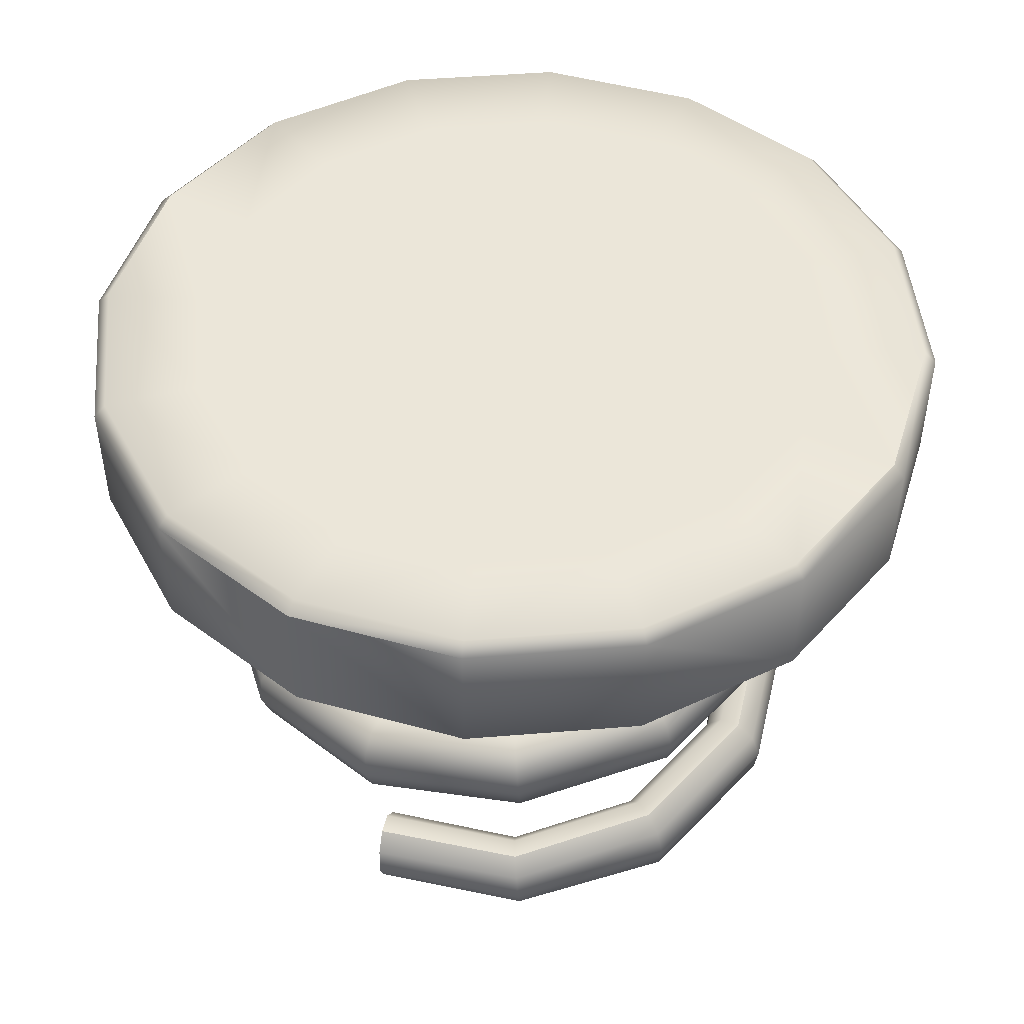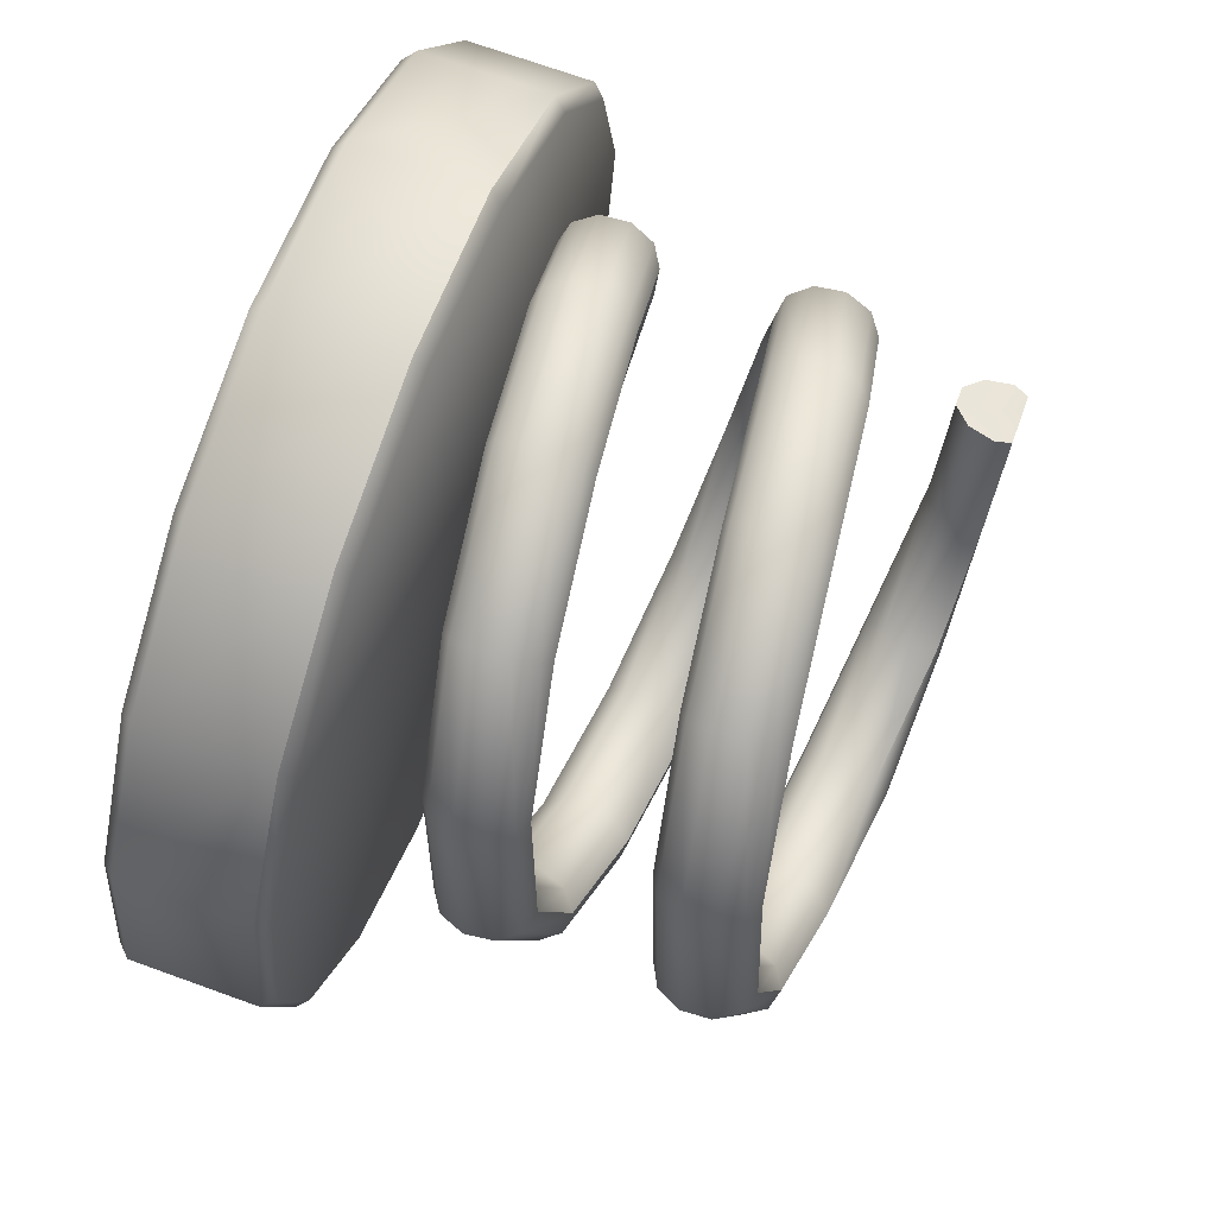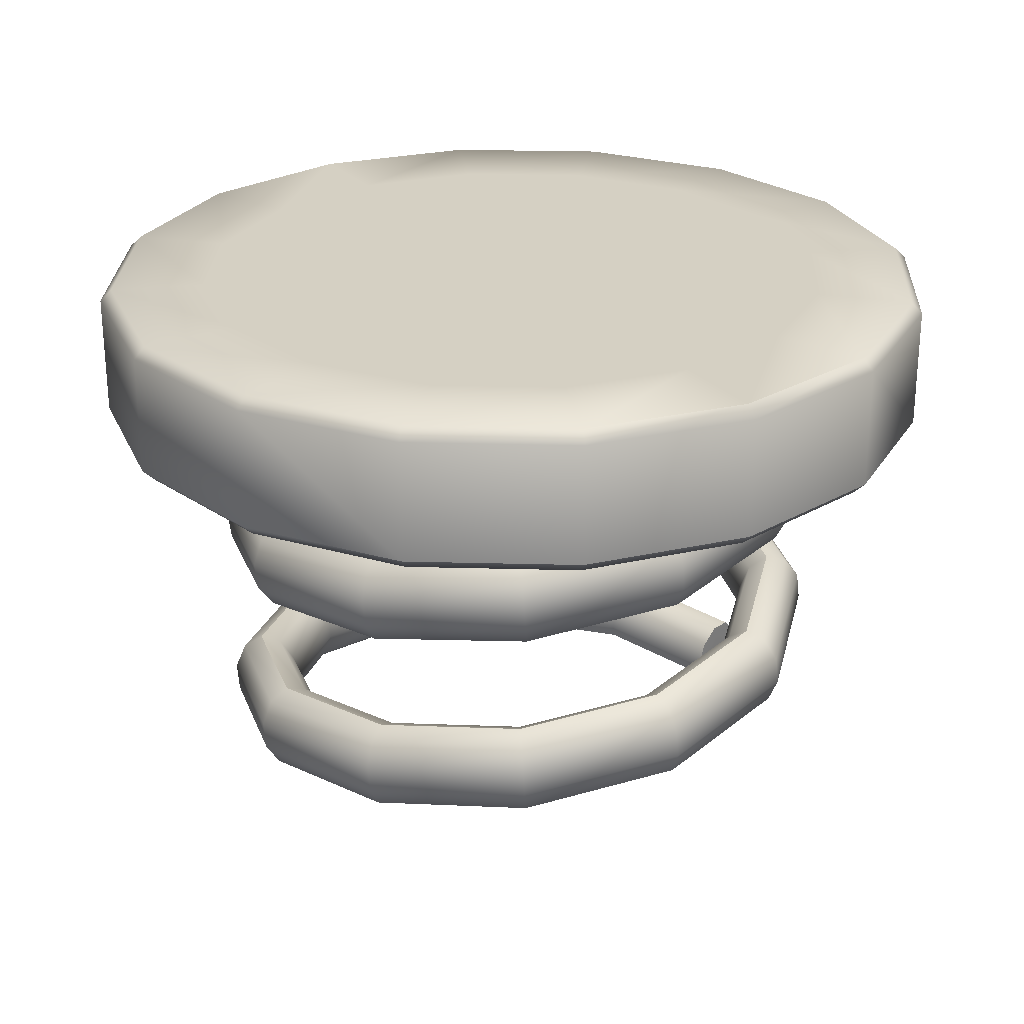
<metadata>
{"format":"obj","ext":"obj","renderer":"f3d","projection":"perspective","resolution":1024,"background":"white","views":[{"elev":47.8,"azim":118.5,"up":"+Y"},{"elev":71.6,"azim":-70.2,"up":"+Z"},{"elev":26.2,"azim":-31.3,"up":"+Y"}]}
</metadata>
<code>
o spring_pad_green
v 0.5127 0.04219 -0.003412
v 0.4045 0.07411 -0.2267
v 0.4309 0.1039 -0.2397
v 0.4629 0.105 -0.2581
v 0.4883 0.07696 -0.2748
v 0.4974 0.03046 -0.2835
v 0.4867 0 -0.2808
v 0.4603 0 -0.2678
v 0.4283 0 -0.2494
v 0.4029 0 -0.2326
v 0.3938 0.02694 -0.224
v 0.2395 0.09977 -0.3917
v 0.2554 0.1314 -0.4152
v 0.274 0.1347 -0.447
v 0.2882 0.1085 -0.4749
v 0.2926 0.06279 -0.4883
v 0.2854 0.01502 -0.482
v 0.2695 0 -0.4585
v 0.2509 0 -0.4267
v 0.2367 0.006278 -0.3988
v 0.2324 0.05199 -0.3854
v 0.01481 0.1253 -0.4519
v 0.01694 0.1586 -0.4791
v 0.0173 0.1642 -0.5158
v 0.01574 0.1399 -0.5479
v 0.01288 0.09512 -0.5632
v 0.00979 0.04684 -0.5559
v 0.007661 0.01356 -0.5287
v 0.007304 0.007977 -0.492
v 0.008856 0.03223 -0.4599
v 0.01172 0.07706 -0.4445
v -0.2092 0.1508 -0.3919
v -0.2203 0.1857 -0.4155
v -0.2381 0.1935 -0.4474
v -0.2558 0.1713 -0.4752
v -0.2667 0.1274 -0.4883
v -0.2665 0.07875 -0.4819
v -0.2554 0.04384 -0.4582
v -0.2376 0.03603 -0.4264
v -0.2199 0.0583 -0.3986
v -0.2091 0.1021 -0.3854
v -0.3728 0.1762 -0.2283
v -0.3931 0.2127 -0.2427
v -0.4241 0.2227 -0.2614
v -0.4539 0.2025 -0.2771
v -0.4711 0.1597 -0.2839
v -0.4692 0.1107 -0.2792
v -0.4489 0.07427 -0.2647
v -0.4179 0.06424 -0.2461
v -0.3881 0.08448 -0.2304
v -0.3709 0.1273 -0.2236
v -0.4325 0.2016 -0.005451
v -0.456 0.2395 -0.007878
v -0.4918 0.2517 -0.00866
v -0.5261 0.2336 -0.007498
v -0.5459 0.192 -0.004837
v -0.5436 0.1428 -0.001692
v -0.52 0.1048 0.000735
v -0.4842 0.09263 0.001517
v -0.4499 0.1108 0.000355
v -0.4301 0.1524 -0.002306
v -0.3729 0.2268 0.2169
v -0.3934 0.2662 0.2258
v -0.4245 0.2806 0.2427
v -0.4542 0.2645 0.261
v -0.4712 0.2242 0.2739
v -0.4691 0.1749 0.2763
v -0.4486 0.1356 0.2673
v -0.4175 0.1212 0.2505
v -0.3878 0.1372 0.2321
v -0.3708 0.1776 0.2193
v -0.2105 0.2521 0.3794
v -0.2231 0.2927 0.3961
v -0.2414 0.3092 0.4257
v -0.2584 0.2953 0.4568
v -0.2675 0.2563 0.4776
v -0.2653 0.2071 0.4801
v -0.2526 0.1664 0.4633
v -0.2343 0.1499 0.4337
v -0.2173 0.1638 0.4026
v -0.2082 0.2028 0.3818
v 0.01109 0.2772 0.4387
v 0.008408 0.3191 0.4582
v 0.007216 0.3378 0.4923
v 0.007966 0.326 0.5282
v 0.01037 0.2884 0.5521
v 0.01351 0.2393 0.5548
v 0.01619 0.1974 0.5353
v 0.01739 0.1788 0.5012
v 0.01664 0.1905 0.4653
v 0.01423 0.2281 0.4414
v 0.2323 0.3024 0.3795
v 0.2389 0.3454 0.3964
v 0.2545 0.3661 0.4261
v 0.2732 0.3566 0.4572
v 0.2877 0.3204 0.4777
v 0.2926 0.2715 0.48
v 0.286 0.2285 0.463
v 0.2704 0.2078 0.4334
v 0.2518 0.2173 0.4023
v 0.2372 0.2535 0.3817
v 0.3941 0.3275 0.2177
v 0.4069 0.3716 0.2284
v 0.4346 0.3943 0.246
v 0.4664 0.387 0.2639
v 0.4903 0.3524 0.2751
v 0.4971 0.3038 0.2755
v 0.4843 0.2598 0.2648
v 0.4566 0.237 0.2471
v 0.4248 0.2443 0.2293
v 0.4009 0.2789 0.218
v 0.4532 0.3526 -0.003046
v 0.4682 0.3976 -0.000166
v 0.5001 0.4223 0.001414
v 0.5368 0.4172 0.001089
v 0.5643 0.3843 -0.001016
v 0.572 0.3361 -0.004097
v 0.5571 0.2911 -0.006977
v 0.5251 0.2664 -0.008557
v 0.4884 0.2715 -0.008232
v 0.4609 0.3044 -0.006127
v 0.3941 0.3776 -0.2237
v 0.4072 0.4235 -0.2278
v 0.4349 0.4501 -0.2419
v 0.4668 0.4473 -0.2605
v 0.4905 0.4161 -0.2765
v 0.4971 0.3685 -0.2838
v 0.484 0.3226 -0.2796
v 0.4563 0.2959 -0.2656
v 0.4244 0.2988 -0.247
v 0.4007 0.33 -0.231
v 0.2326 0.4027 -0.3851
v 0.2411 0.4493 -0.3938
v 0.2578 0.4778 -0.419
v 0.2762 0.4773 -0.451
v 0.2894 0.4478 -0.4776
v 0.2923 0.4008 -0.4886
v 0.2838 0.3541 -0.4799
v 0.2671 0.3256 -0.4547
v 0.2487 0.3262 -0.4227
v 0.2355 0.3556 -0.3961
v 0.01213 0.4277 -0.4442
v 0.01516 0.4751 -0.4544
v 0.01709 0.5054 -0.4835
v 0.0172 0.507 -0.5204
v 0.01544 0.4794 -0.551
v 0.01247 0.4331 -0.5636
v 0.009445 0.3858 -0.5534
v 0.007508 0.3555 -0.5243
v 0.007401 0.3538 -0.4874
v 0.009165 0.3814 -0.4568
v -0.2084 0.4528 -0.3851
v -0.2101 0.5007 -0.394
v -0.2223 0.5327 -0.4194
v -0.2405 0.5367 -0.4514
v -0.2577 0.511 -0.4778
v -0.2673 0.4655 -0.4886
v -0.2656 0.4176 -0.4797
v -0.2534 0.3855 -0.4544
v -0.2352 0.3816 -0.4224
v -0.218 0.4073 -0.3959
v -0.37 0.4779 -0.2235
v -0.3744 0.5262 -0.2297
v -0.3967 0.56 -0.245
v -0.4282 0.5661 -0.2637
v -0.457 0.5424 -0.2785
v -0.472 0.4978 -0.2839
v -0.4676 0.4494 -0.2778
v -0.4453 0.4157 -0.2624
v -0.4138 0.4095 -0.2438
v -0.385 0.4333 -0.2289
v -0.4292 0.5029 -0.002703
v -0.4344 0.5517 -0.005822
v -0.4602 0.587 -0.008081
v -0.4965 0.5954 -0.008618
v -0.5297 0.5737 -0.007227
v -0.5469 0.5301 -0.00444
v -0.5416 0.4813 -0.001321
v -0.5159 0.446 0.000938
v -0.4795 0.4376 0.001475
v -0.4464 0.4594 8.4e-05
v -0.3699 0.5281 0.2184
v -0.3746 0.5771 0.2174
v -0.397 0.6139 0.2277
v -0.4286 0.6245 0.2451
v -0.4572 0.6048 0.2631
v -0.4721 0.5624 0.2748
v -0.4674 0.5133 0.2757
v -0.445 0.4765 0.2655
v -0.4134 0.4659 0.2481
v -0.3848 0.4856 0.2301
v -0.2079 0.5532 0.3804
v -0.2115 0.6024 0.3805
v -0.2253 0.6407 0.3994
v -0.2438 0.6535 0.4298
v -0.2601 0.6359 0.4603
v -0.2679 0.5946 0.479
v -0.2642 0.5454 0.4789
v -0.2504 0.5071 0.4601
v -0.2319 0.4943 0.4296
v -0.2156 0.5119 0.3992
v 0.01385 0.5784 0.4398
v 0.0107 0.6277 0.44
v 0.008158 0.6674 0.4619
v 0.007202 0.6823 0.4971
v 0.008193 0.6668 0.5321
v 0.01075 0.6268 0.5537
v 0.0139 0.5775 0.5535
v 0.01644 0.5379 0.5316
v 0.0174 0.5229 0.4964
v 0.01641 0.5384 0.4614
v 0.236 0.6037 0.3803
v 0.2325 0.6529 0.3806
v 0.2405 0.6939 0.3997
v 0.2569 0.7109 0.4302
v 0.2754 0.6976 0.4606
v 0.2889 0.6589 0.4791
v 0.2924 0.6097 0.4788
v 0.2844 0.5687 0.4598
v 0.2681 0.5517 0.4292
v 0.2496 0.565 0.3989
v 0.3989 0.629 0.2174
v 0.3946 0.6781 0.2185
v 0.4098 0.7202 0.2304
v 0.4386 0.7394 0.2484
v 0.4701 0.7283 0.2658
v 0.4923 0.691 0.2758
v 0.4966 0.6419 0.2747
v 0.4814 0.5998 0.2628
v 0.4526 0.5806 0.2447
v 0.4211 0.5917 0.2274
v 0.4587 0.6543 -0.005769
v 0.4539 0.7032 -0.002645
v 0.4715 0.7465 0.000125
v 0.5048 0.7677 0.001483
v 0.5411 0.7588 0.00091
v 0.5665 0.723 -0.001374
v 0.5714 0.6742 -0.004498
v 0.5538 0.6309 -0.007268
v 0.5204 0.6097 -0.008626
v 0.4841 0.6186 -0.008053
v 0.3935 0.6815 -0.2421
v 0.3888 0.7301 -0.2377
v 0.4058 0.774 -0.2395
v 0.438 0.7962 -0.2467
v 0.4731 0.7883 -0.2566
v 0.4977 0.7533 -0.2654
v 0.5023 0.7046 -0.2698
v 0.4853 0.6608 -0.268
v 0.4532 0.6386 -0.2608
v 0.4181 0.6465 -0.2509
v 0.2359 0.8218 -0.4856
v 0.4667 0.07316 0.01173
v 0.4549 0.0263 0.01189
v 0.496 0.1021 0.005732
v 0.5317 0.1021 -0.003824
v 0.5601 0.07316 -0.01328
v 0.5703 0.0263 -0.01903
v 0.5586 0 -0.01888
v 0.5292 0 -0.01287
v 0.4936 0 -0.003319
v 0.4652 0 0.006141
v 0 0.75 -0
v 0 0.77 -0.75
v -0 1 0
v 0 0.98 -0.75
v 0.287 0.77 -0.6929
v 0.287 0.98 -0.6929
v 0.5303 0.77 -0.5303
v 0.5303 0.98 -0.5303
v 0.6929 0.77 -0.287
v 0.6929 0.98 -0.287
v 0.75 0.77 0
v 0.75 0.98 0
v 0.6929 0.77 0.287
v 0.6929 0.98 0.287
v 0.5303 0.77 0.5303
v 0.5303 0.98 0.5303
v 0.287 0.77 0.6929
v 0.287 0.98 0.6929
v -0 0.77 0.75
v -0 0.98 0.75
v -0.287 0.77 0.6929
v -0.287 0.98 0.6929
v -0.5303 0.77 0.5303
v -0.5303 0.98 0.5303
v -0.6929 0.77 0.287
v -0.6929 0.98 0.287
v -0.75 0.77 -0
v -0.75 0.98 -0
v -0.6929 0.77 -0.287
v -0.6929 0.98 -0.287
v -0.5303 0.77 -0.5303
v -0.5303 0.98 -0.5303
v -0.287 0.77 -0.6929
v -0.287 0.98 -0.6929
v -0 1 -0.7296
v 0.2792 1 -0.6741
v 0.5159 1 -0.5159
v 0.6741 1 -0.2792
v 0.7296 1 0
v 0.6741 1 0.2792
v 0.5159 1 0.5159
v 0.2792 1 0.6741
v -0 1 0.7296
v -0.2792 1 0.6741
v -0.5159 1 0.5159
v -0.6741 1 0.2792
v -0.7296 1 -0
v -0.6741 1 -0.2792
v -0.5159 1 -0.5159
v -0.2792 1 -0.6741
v -0 1 -0.5629
v 0.2154 1 -0.5201
v 0.3981 1 -0.3981
v 0.5201 1 -0.2154
v 0.5629 1 0
v 0.5201 1 0.2154
v 0.3981 1 0.3981
v 0.2154 1 0.5201
v -0 1 0.5629
v -0.2154 1 0.5201
v -0.3981 1 0.3981
v -0.5201 1 0.2154
v -0.5629 1 -0
v -0.5201 1 -0.2154
v -0.3981 1 -0.3981
v -0.2154 1 -0.5201
v -0 1 -0.3138
v 0.1201 1 -0.2899
v 0.2219 1 -0.2219
v 0.2899 1 -0.1201
v 0.3138 1 0
v 0.2899 1 0.1201
v 0.2219 1 0.2219
v 0.1201 1 0.2899
v -0 1 0.3138
v -0.1201 1 0.2899
v -0.2219 1 0.2219
v -0.2899 1 0.1201
v -0.3138 1 -0
v -0.2899 1 -0.1201
v -0.2219 1 -0.2219
v -0.1201 1 -0.2899
v 0.2792 0.75 -0.6741
v -0 0.75 -0.7296
v 0.5159 0.75 -0.5159
v 0.6741 0.75 -0.2792
v 0.7296 0.75 0
v 0.6741 0.75 0.2792
v 0.5159 0.75 0.5159
v 0.2792 0.75 0.6741
v -0 0.75 0.7296
v -0.2792 0.75 0.6741
v -0.5159 0.75 0.5159
v -0.6741 0.75 0.2792
v -0.7296 0.75 -0
v -0.6741 0.75 -0.2792
v -0.5159 0.75 -0.5159
v -0.2792 0.75 -0.6741
f 253 2 11 254
f 255 3 2 253
f 256 4 3 255
f 257 5 4 256
f 258 6 5 257
f 259 7 6 258
f 260 8 7 259
f 261 9 8 260
f 262 10 9 261
f 254 11 10 262
f 2 12 21 11
f 3 13 12 2
f 4 14 13 3
f 5 15 14 4
f 6 16 15 5
f 7 17 16 6
f 8 18 17 7
f 9 19 18 8
f 10 20 19 9
f 11 21 20 10
f 12 22 31 21
f 13 23 22 12
f 14 24 23 13
f 15 25 24 14
f 16 26 25 15
f 17 27 26 16
f 18 28 27 17
f 19 29 28 18
f 20 30 29 19
f 21 31 30 20
f 22 32 41 31
f 23 33 32 22
f 24 34 33 23
f 25 35 34 24
f 26 36 35 25
f 27 37 36 26
f 28 38 37 27
f 29 39 38 28
f 30 40 39 29
f 31 41 40 30
f 32 42 51 41
f 33 43 42 32
f 34 44 43 33
f 35 45 44 34
f 36 46 45 35
f 37 47 46 36
f 38 48 47 37
f 39 49 48 38
f 40 50 49 39
f 41 51 50 40
f 42 52 61 51
f 43 53 52 42
f 44 54 53 43
f 45 55 54 44
f 46 56 55 45
f 47 57 56 46
f 48 58 57 47
f 49 59 58 48
f 50 60 59 49
f 51 61 60 50
f 52 62 71 61
f 53 63 62 52
f 54 64 63 53
f 55 65 64 54
f 56 66 65 55
f 57 67 66 56
f 58 68 67 57
f 59 69 68 58
f 60 70 69 59
f 61 71 70 60
f 62 72 81 71
f 63 73 72 62
f 64 74 73 63
f 65 75 74 64
f 66 76 75 65
f 67 77 76 66
f 68 78 77 67
f 69 79 78 68
f 70 80 79 69
f 71 81 80 70
f 72 82 91 81
f 73 83 82 72
f 74 84 83 73
f 75 85 84 74
f 76 86 85 75
f 77 87 86 76
f 78 88 87 77
f 79 89 88 78
f 80 90 89 79
f 81 91 90 80
f 82 92 101 91
f 83 93 92 82
f 84 94 93 83
f 85 95 94 84
f 86 96 95 85
f 87 97 96 86
f 88 98 97 87
f 89 99 98 88
f 90 100 99 89
f 91 101 100 90
f 92 102 111 101
f 93 103 102 92
f 94 104 103 93
f 95 105 104 94
f 96 106 105 95
f 97 107 106 96
f 98 108 107 97
f 99 109 108 98
f 100 110 109 99
f 101 111 110 100
f 102 112 121 111
f 103 113 112 102
f 104 114 113 103
f 105 115 114 104
f 106 116 115 105
f 107 117 116 106
f 108 118 117 107
f 109 119 118 108
f 110 120 119 109
f 111 121 120 110
f 112 122 131 121
f 113 123 122 112
f 114 124 123 113
f 115 125 124 114
f 116 126 125 115
f 117 127 126 116
f 118 128 127 117
f 119 129 128 118
f 120 130 129 119
f 121 131 130 120
f 122 132 141 131
f 123 133 132 122
f 124 134 133 123
f 125 135 134 124
f 126 136 135 125
f 127 137 136 126
f 128 138 137 127
f 129 139 138 128
f 130 140 139 129
f 131 141 140 130
f 132 142 151 141
f 133 143 142 132
f 134 144 143 133
f 135 145 144 134
f 136 146 145 135
f 137 147 146 136
f 138 148 147 137
f 139 149 148 138
f 140 150 149 139
f 141 151 150 140
f 142 152 161 151
f 143 153 152 142
f 144 154 153 143
f 145 155 154 144
f 146 156 155 145
f 147 157 156 146
f 148 158 157 147
f 149 159 158 148
f 150 160 159 149
f 151 161 160 150
f 152 162 171 161
f 153 163 162 152
f 154 164 163 153
f 155 165 164 154
f 156 166 165 155
f 157 167 166 156
f 158 168 167 157
f 159 169 168 158
f 160 170 169 159
f 161 171 170 160
f 162 172 181 171
f 163 173 172 162
f 164 174 173 163
f 165 175 174 164
f 166 176 175 165
f 167 177 176 166
f 168 178 177 167
f 169 179 178 168
f 170 180 179 169
f 171 181 180 170
f 172 182 191 181
f 173 183 182 172
f 174 184 183 173
f 175 185 184 174
f 176 186 185 175
f 177 187 186 176
f 178 188 187 177
f 179 189 188 178
f 180 190 189 179
f 181 191 190 180
f 182 192 201 191
f 183 193 192 182
f 184 194 193 183
f 185 195 194 184
f 186 196 195 185
f 187 197 196 186
f 188 198 197 187
f 189 199 198 188
f 190 200 199 189
f 191 201 200 190
f 192 202 211 201
f 193 203 202 192
f 194 204 203 193
f 195 205 204 194
f 196 206 205 195
f 197 207 206 196
f 198 208 207 197
f 199 209 208 198
f 200 210 209 199
f 201 211 210 200
f 202 212 221 211
f 203 213 212 202
f 204 214 213 203
f 205 215 214 204
f 206 216 215 205
f 207 217 216 206
f 208 218 217 207
f 209 219 218 208
f 210 220 219 209
f 211 221 220 210
f 212 222 231 221
f 213 223 222 212
f 214 224 223 213
f 215 225 224 214
f 216 226 225 215
f 217 227 226 216
f 218 228 227 217
f 219 229 228 218
f 220 230 229 219
f 221 231 230 220
f 222 232 241 231
f 223 233 232 222
f 224 234 233 223
f 225 235 234 224
f 226 236 235 225
f 227 237 236 226
f 228 238 237 227
f 229 239 238 228
f 230 240 239 229
f 231 241 240 230
f 232 242 251 241
f 233 243 242 232
f 234 244 243 233
f 235 245 244 234
f 236 246 245 235
f 237 247 246 236
f 238 248 247 237
f 239 249 248 238
f 240 250 249 239
f 241 251 250 240
f 248 249 252
f 243 244 252
f 245 246 252
f 247 248 252
f 242 243 252
f 249 250 252
f 251 242 252
f 244 245 252
f 246 247 252
f 250 251 252
f 1 253 254
f 1 255 253
f 1 256 255
f 1 257 256
f 1 258 257
f 1 259 258
f 1 260 259
f 1 261 260
f 1 262 261
f 1 254 262
f 295 296 266 264
f 269 270 272 271
f 271 272 274 273
f 273 274 276 275
f 275 276 278 277
f 277 278 280 279
f 279 280 282 281
f 281 282 284 283
f 283 284 286 285
f 285 286 288 287
f 287 288 290 289
f 289 290 292 291
f 291 292 294 293
f 293 294 296 295
f 267 268 270 269
f 264 266 268 267
f 264 267 345 346
f 268 266 297 298
f 267 269 347 345
f 270 268 298 299
f 269 271 348 347
f 272 270 299 300
f 271 273 349 348
f 274 272 300 301
f 273 275 350 349
f 276 274 301 302
f 275 277 351 350
f 278 276 302 303
f 277 279 352 351
f 280 278 303 304
f 279 281 353 352
f 282 280 304 305
f 281 283 354 353
f 284 282 305 306
f 283 285 355 354
f 286 284 306 307
f 285 287 356 355
f 288 286 307 308
f 287 289 357 356
f 290 288 308 309
f 289 291 358 357
f 292 290 309 310
f 291 293 359 358
f 294 292 310 311
f 293 295 360 359
f 296 294 311 312
f 295 264 346 360
f 266 296 312 297
f 313 314 298 297
f 314 315 299 298
f 315 316 300 299
f 316 317 301 300
f 317 318 302 301
f 318 319 303 302
f 319 320 304 303
f 320 321 305 304
f 321 322 306 305
f 322 323 307 306
f 323 324 308 307
f 324 325 309 308
f 325 326 310 309
f 326 327 311 310
f 327 328 312 311
f 328 313 297 312
f 329 330 314 313
f 330 331 315 314
f 331 332 316 315
f 332 333 317 316
f 333 334 318 317
f 334 335 319 318
f 335 336 320 319
f 336 337 321 320
f 337 338 322 321
f 338 339 323 322
f 339 340 324 323
f 340 341 325 324
f 341 342 326 325
f 342 343 327 326
f 343 344 328 327
f 344 329 313 328
f 265 330 329
f 265 331 330
f 265 332 331
f 265 333 332
f 265 334 333
f 265 335 334
f 265 336 335
f 265 337 336
f 265 338 337
f 265 339 338
f 265 340 339
f 265 341 340
f 265 342 341
f 265 343 342
f 265 344 343
f 265 329 344
f 263 346 345
f 263 345 347
f 263 347 348
f 263 348 349
f 263 349 350
f 263 350 351
f 263 351 352
f 263 352 353
f 263 353 354
f 263 354 355
f 263 355 356
f 263 356 357
f 263 357 358
f 263 358 359
f 263 359 360
f 263 360 346

</code>
